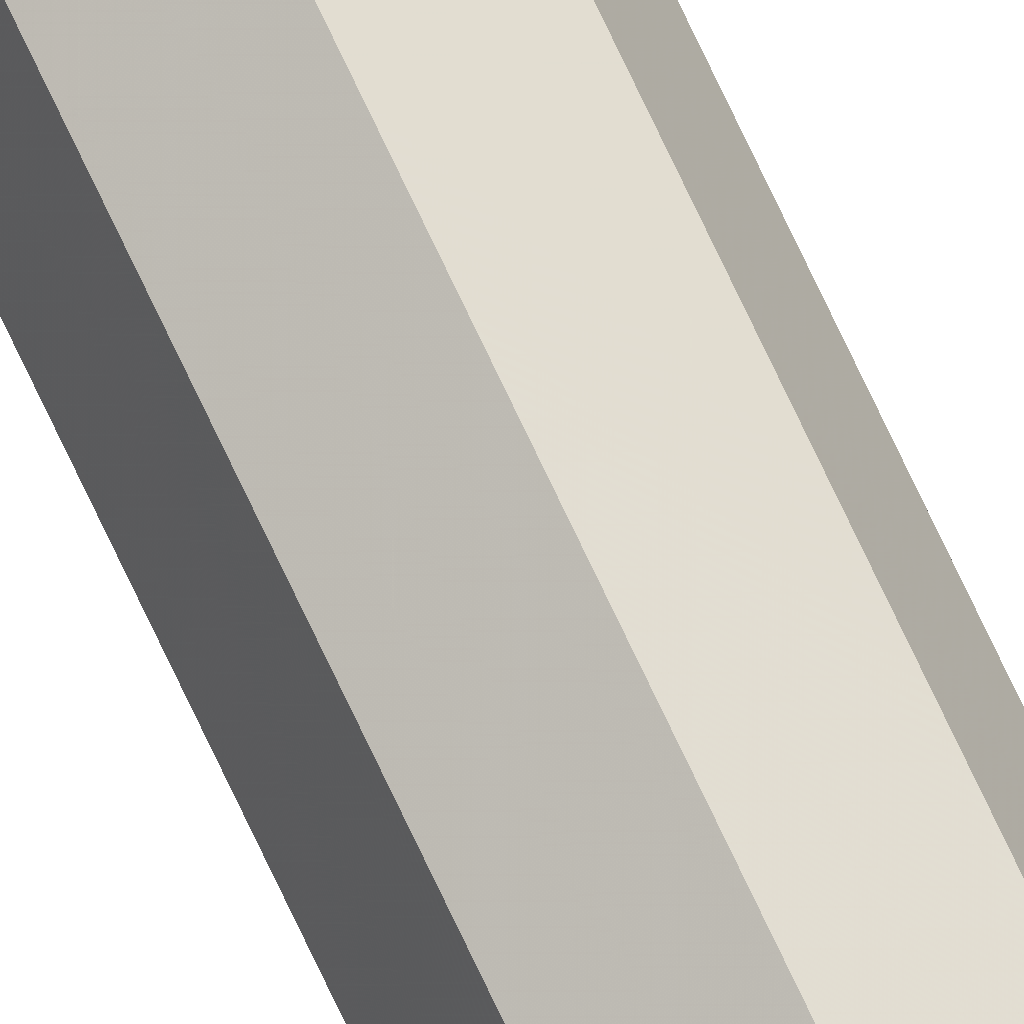
<metadata>
{"format":"obj","ext":"obj","renderer":"f3d","projection":"perspective","resolution":1024,"background":"white","views":[{"elev":73.3,"azim":-25.1,"up":"+Z"}]}
</metadata>
<code>
v 0.2 0 0
v 0.1983 0 0.0261
v 0.09914 0 0.01305
v 0.1 0 0
v 0.1983 0 0.0261
v 0.1932 0 0.05176
v 0.09659 0 0.02588
v 0.09914 0 0.01305
v 0.1932 0 0.05176
v 0.1848 0 0.07654
v 0.09239 0 0.03827
v 0.09659 0 0.02588
v 0.1848 0 0.07654
v 0.1732 0 0.1
v 0.0866 0 0.05
v 0.09239 0 0.03827
v 0.1732 0 0.1
v 0.1587 0 0.1218
v 0.07934 0 0.06088
v 0.0866 0 0.05
v 0.1587 0 0.1218
v 0.1414 0 0.1414
v 0.07071 0 0.07071
v 0.07934 0 0.06088
v 0.1414 0 0.1414
v 0.1218 0 0.1587
v 0.06088 0 0.07934
v 0.07071 0 0.07071
v 0.1218 0 0.1587
v 0.1 0 0.1732
v 0.05 0 0.0866
v 0.06088 0 0.07934
v 0.1 0 0.1732
v 0.07654 0 0.1848
v 0.03827 0 0.09239
v 0.05 0 0.0866
v 0.07654 0 0.1848
v 0.05176 0 0.1932
v 0.02588 0 0.09659
v 0.03827 0 0.09239
v 0.05176 0 0.1932
v 0.0261 0 0.1983
v 0.01305 0 0.09914
v 0.02588 0 0.09659
v 0.0261 0 0.1983
v 0 0 0.2
v 0 0 0.1
v 0.01305 0 0.09914
v 0 0 0.2
v -0.0261 0 0.1983
v -0.01305 0 0.09914
v 0 0 0.1
v -0.0261 0 0.1983
v -0.05176 0 0.1932
v -0.02588 0 0.09659
v -0.01305 0 0.09914
v -0.05176 0 0.1932
v -0.07654 0 0.1848
v -0.03827 0 0.09239
v -0.02588 0 0.09659
v -0.07654 0 0.1848
v -0.1 0 0.1732
v -0.05 0 0.0866
v -0.03827 0 0.09239
v -0.1 0 0.1732
v -0.1218 0 0.1587
v -0.06088 0 0.07934
v -0.05 0 0.0866
v -0.1218 0 0.1587
v -0.1414 0 0.1414
v -0.07071 0 0.07071
v -0.06088 0 0.07934
v -0.1414 0 0.1414
v -0.1587 0 0.1218
v -0.07934 0 0.06088
v -0.07071 0 0.07071
v -0.1587 0 0.1218
v -0.1732 0 0.1
v -0.0866 0 0.05
v -0.07934 0 0.06088
v -0.1732 0 0.1
v -0.1848 0 0.07654
v -0.09239 0 0.03827
v -0.0866 0 0.05
v -0.1848 0 0.07654
v -0.1932 0 0.05176
v -0.09659 0 0.02588
v -0.09239 0 0.03827
v -0.1932 0 0.05176
v -0.1983 0 0.0261
v -0.09914 0 0.01305
v -0.09659 0 0.02588
v -0.1983 0 0.0261
v -0.2 0 0
v -0.1 0 0
v -0.09914 0 0.01305
v -0.2 0 0
v -0.1983 0 -0.0261
v -0.09914 0 -0.01305
v -0.1 0 0
v -0.1983 0 -0.0261
v -0.1932 0 -0.05176
v -0.09659 0 -0.02588
v -0.09914 0 -0.01305
v -0.1932 0 -0.05176
v -0.1848 0 -0.07654
v -0.09239 0 -0.03827
v -0.09659 0 -0.02588
v -0.1848 0 -0.07654
v -0.1732 0 -0.1
v -0.0866 0 -0.05
v -0.09239 0 -0.03827
v -0.1732 0 -0.1
v -0.1587 0 -0.1218
v -0.07934 0 -0.06088
v -0.0866 0 -0.05
v -0.1587 0 -0.1218
v -0.1414 0 -0.1414
v -0.07071 0 -0.07071
v -0.07934 0 -0.06088
v -0.1414 0 -0.1414
v -0.1218 0 -0.1587
v -0.06088 0 -0.07934
v -0.07071 0 -0.07071
v -0.1218 0 -0.1587
v -0.1 0 -0.1732
v -0.05 0 -0.0866
v -0.06088 0 -0.07934
v -0.1 0 -0.1732
v -0.07654 0 -0.1848
v -0.03827 0 -0.09239
v -0.05 0 -0.0866
v -0.07654 0 -0.1848
v -0.05176 0 -0.1932
v -0.02588 0 -0.09659
v -0.03827 0 -0.09239
v -0.05176 0 -0.1932
v -0.0261 0 -0.1983
v -0.01305 0 -0.09914
v -0.02588 0 -0.09659
v -0.0261 0 -0.1983
v 0 0 -0.2
v 0 0 -0.1
v -0.01305 0 -0.09914
v 0 0 -0.2
v 0.0261 0 -0.1983
v 0.01305 0 -0.09914
v 0 0 -0.1
v 0.0261 0 -0.1983
v 0.05176 0 -0.1932
v 0.02588 0 -0.09659
v 0.01305 0 -0.09914
v 0.05176 0 -0.1932
v 0.07654 0 -0.1848
v 0.03827 0 -0.09239
v 0.02588 0 -0.09659
v 0.07654 0 -0.1848
v 0.1 0 -0.1732
v 0.05 0 -0.0866
v 0.03827 0 -0.09239
v 0.1 0 -0.1732
v 0.1218 0 -0.1587
v 0.06088 0 -0.07934
v 0.05 0 -0.0866
v 0.1218 0 -0.1587
v 0.1414 0 -0.1414
v 0.07071 0 -0.07071
v 0.06088 0 -0.07934
v 0.1414 0 -0.1414
v 0.1587 0 -0.1218
v 0.07934 0 -0.06088
v 0.07071 0 -0.07071
v 0.1587 0 -0.1218
v 0.1732 0 -0.1
v 0.0866 0 -0.05
v 0.07934 0 -0.06088
v 0.1732 0 -0.1
v 0.1848 0 -0.07654
v 0.09239 0 -0.03827
v 0.0866 0 -0.05
v 0.1848 0 -0.07654
v 0.1932 0 -0.05176
v 0.09659 0 -0.02588
v 0.09239 0 -0.03827
v 0.1932 0 -0.05176
v 0.1983 0 -0.0261
v 0.09914 0 -0.01305
v 0.09659 0 -0.02588
v 0.1983 0 -0.0261
v 0.2 0 0
v 0.1 0 0
v 0.09914 0 -0.01305
v 0.07071 0 0.07071
v 0.1 0 0
v 0.1 0.05 0
v 0.07071 0.05 0.07071
v 0 0 0.1
v 0.07071 0 0.07071
v 0.07071 0.05 0.07071
v 0 0.05 0.1
v -0.07071 0 0.07071
v 0 0 0.1
v 0 0.05 0.1
v -0.07071 0.05 0.07071
v -0.1 0 0
v -0.07071 0 0.07071
v -0.07071 0.05 0.07071
v -0.1 0.05 0
v -0.07071 0 -0.07071
v -0.1 0 0
v -0.1 0.05 0
v -0.07071 0.05 -0.07071
v 0 0 -0.1
v -0.07071 0 -0.07071
v -0.07071 0.05 -0.07071
v 0 0.05 -0.1
v 0.07071 0 -0.07071
v 0 0 -0.1
v 0 0.05 -0.1
v 0.07071 0.05 -0.07071
v 0.1 0 0
v 0.07071 0 -0.07071
v 0.07071 0.05 -0.07071
v 0.1 0.05 0
v 0.1414 0 0.1414
v 0.2 0 0
v 0.2 0.05 0
v 0.1414 0.05 0.1414
v 0 0 0.2
v 0.1414 0 0.1414
v 0.1414 0.05 0.1414
v 0 0.05 0.2
v -0.1414 0 0.1414
v 0 0 0.2
v 0 0.05 0.2
v -0.1414 0.05 0.1414
v -0.2 0 0
v -0.1414 0 0.1414
v -0.1414 0.05 0.1414
v -0.2 0.05 0
v -0.1414 0 -0.1414
v -0.2 0 0
v -0.2 0.05 0
v -0.1414 0.05 -0.1414
v 0 0 -0.2
v -0.1414 0 -0.1414
v -0.1414 0.05 -0.1414
v 0 0.05 -0.2
v 0.1414 0 -0.1414
v 0 0 -0.2
v 0 0.05 -0.2
v 0.1414 0.05 -0.1414
v 0.2 0 0
v 0.1414 0 -0.1414
v 0.1414 0.05 -0.1414
v 0.2 0.05 0
v 0.1414 0.05 0.1414
v 0.2 0.05 0
v 0.2 44.95 0
v 0.1414 44.95 0.1414
v 0 0.05 0.2
v 0.1414 0.05 0.1414
v 0.1414 44.95 0.1414
v 0 44.95 0.2
v -0.1414 0.05 0.1414
v 0 0.05 0.2
v 0 44.95 0.2
v -0.1414 44.95 0.1414
v -0.2 0.05 0
v -0.1414 0.05 0.1414
v -0.1414 44.95 0.1414
v -0.2 44.95 0
v -0.1414 0.05 -0.1414
v -0.2 0.05 0
v -0.2 44.95 0
v -0.1414 44.95 -0.1414
v 0 0.05 -0.2
v -0.1414 0.05 -0.1414
v -0.1414 44.95 -0.1414
v 0 44.95 -0.2
v 0.1414 0.05 -0.1414
v 0 0.05 -0.2
v 0 44.95 -0.2
v 0.1414 44.95 -0.1414
v 0.2 0.05 0
v 0.1414 0.05 -0.1414
v 0.1414 44.95 -0.1414
v 0.2 44.95 0
v 0.07071 0.05 0.07071
v 0.1 0.05 0
v 0.1 44.95 0
v 0.07071 44.95 0.07071
v 0 0.05 0.1
v 0.07071 0.05 0.07071
v 0.07071 44.95 0.07071
v 0 44.95 0.1
v -0.07071 0.05 0.07071
v 0 0.05 0.1
v 0 44.95 0.1
v -0.07071 44.95 0.07071
v -0.1 0.05 0
v -0.07071 0.05 0.07071
v -0.07071 44.95 0.07071
v -0.1 44.95 0
v -0.07071 0.05 -0.07071
v -0.1 0.05 0
v -0.1 44.95 0
v -0.07071 44.95 -0.07071
v 0 0.05 -0.1
v -0.07071 0.05 -0.07071
v -0.07071 44.95 -0.07071
v 0 44.95 -0.1
v 0.07071 0.05 -0.07071
v 0 0.05 -0.1
v 0 44.95 -0.1
v 0.07071 44.95 -0.07071
v 0.1 0.05 0
v 0.07071 0.05 -0.07071
v 0.07071 44.95 -0.07071
v 0.1 44.95 0
v -0.2 45 0
v -0.1983 45 0.0261
v -0.09914 45 0.01305
v -0.1 45 0
v -0.1983 45 0.0261
v -0.1932 45 0.05176
v -0.09659 45 0.02588
v -0.09914 45 0.01305
v -0.1932 45 0.05176
v -0.1848 45 0.07654
v -0.09239 45 0.03827
v -0.09659 45 0.02588
v -0.1848 45 0.07654
v -0.1732 45 0.1
v -0.0866 45 0.05
v -0.09239 45 0.03827
v -0.1732 45 0.1
v -0.1587 45 0.1218
v -0.07934 45 0.06088
v -0.0866 45 0.05
v -0.1587 45 0.1218
v -0.1414 45 0.1414
v -0.07071 45 0.07071
v -0.07934 45 0.06088
v -0.1414 45 0.1414
v -0.1218 45 0.1587
v -0.06088 45 0.07934
v -0.07071 45 0.07071
v -0.1218 45 0.1587
v -0.1 45 0.1732
v -0.05 45 0.0866
v -0.06088 45 0.07934
v -0.1 45 0.1732
v -0.07654 45 0.1848
v -0.03827 45 0.09239
v -0.05 45 0.0866
v -0.07654 45 0.1848
v -0.05176 45 0.1932
v -0.02588 45 0.09659
v -0.03827 45 0.09239
v -0.05176 45 0.1932
v -0.0261 45 0.1983
v -0.01305 45 0.09914
v -0.02588 45 0.09659
v -0.0261 45 0.1983
v 0 45 0.2
v 0 45 0.1
v -0.01305 45 0.09914
v 0 45 0.2
v 0.0261 45 0.1983
v 0.01305 45 0.09914
v 0 45 0.1
v 0.0261 45 0.1983
v 0.05176 45 0.1932
v 0.02588 45 0.09659
v 0.01305 45 0.09914
v 0.05176 45 0.1932
v 0.07654 45 0.1848
v 0.03827 45 0.09239
v 0.02588 45 0.09659
v 0.07654 45 0.1848
v 0.1 45 0.1732
v 0.05 45 0.0866
v 0.03827 45 0.09239
v 0.1 45 0.1732
v 0.1218 45 0.1587
v 0.06088 45 0.07934
v 0.05 45 0.0866
v 0.1218 45 0.1587
v 0.1414 45 0.1414
v 0.07071 45 0.07071
v 0.06088 45 0.07934
v 0.1414 45 0.1414
v 0.1587 45 0.1218
v 0.07934 45 0.06088
v 0.07071 45 0.07071
v 0.1587 45 0.1218
v 0.1732 45 0.1
v 0.0866 45 0.05
v 0.07934 45 0.06088
v 0.1732 45 0.1
v 0.1848 45 0.07654
v 0.09239 45 0.03827
v 0.0866 45 0.05
v 0.1848 45 0.07654
v 0.1932 45 0.05176
v 0.09659 45 0.02588
v 0.09239 45 0.03827
v 0.1932 45 0.05176
v 0.1983 45 0.0261
v 0.09914 45 0.01305
v 0.09659 45 0.02588
v 0.1983 45 0.0261
v 0.2 45 0
v 0.1 45 0
v 0.09914 45 0.01305
v 0.2 45 0
v 0.1983 45 -0.0261
v 0.09914 45 -0.01305
v 0.1 45 0
v 0.1983 45 -0.0261
v 0.1932 45 -0.05176
v 0.09659 45 -0.02588
v 0.09914 45 -0.01305
v 0.1932 45 -0.05176
v 0.1848 45 -0.07654
v 0.09239 45 -0.03827
v 0.09659 45 -0.02588
v 0.1848 45 -0.07654
v 0.1732 45 -0.1
v 0.0866 45 -0.05
v 0.09239 45 -0.03827
v 0.1732 45 -0.1
v 0.1587 45 -0.1218
v 0.07934 45 -0.06088
v 0.0866 45 -0.05
v 0.1587 45 -0.1218
v 0.1414 45 -0.1414
v 0.07071 45 -0.07071
v 0.07934 45 -0.06088
v 0.1414 45 -0.1414
v 0.1218 45 -0.1587
v 0.06088 45 -0.07934
v 0.07071 45 -0.07071
v 0.1218 45 -0.1587
v 0.1 45 -0.1732
v 0.05 45 -0.0866
v 0.06088 45 -0.07934
v 0.1 45 -0.1732
v 0.07654 45 -0.1848
v 0.03827 45 -0.09239
v 0.05 45 -0.0866
v 0.07654 45 -0.1848
v 0.05176 45 -0.1932
v 0.02588 45 -0.09659
v 0.03827 45 -0.09239
v 0.05176 45 -0.1932
v 0.0261 45 -0.1983
v 0.01305 45 -0.09914
v 0.02588 45 -0.09659
v 0.0261 45 -0.1983
v 0 45 -0.2
v 0 45 -0.1
v 0.01305 45 -0.09914
v 0 45 -0.2
v -0.0261 45 -0.1983
v -0.01305 45 -0.09914
v 0 45 -0.1
v -0.0261 45 -0.1983
v -0.05176 45 -0.1932
v -0.02588 45 -0.09659
v -0.01305 45 -0.09914
v -0.05176 45 -0.1932
v -0.07654 45 -0.1848
v -0.03827 45 -0.09239
v -0.02588 45 -0.09659
v -0.07654 45 -0.1848
v -0.1 45 -0.1732
v -0.05 45 -0.0866
v -0.03827 45 -0.09239
v -0.1 45 -0.1732
v -0.1218 45 -0.1587
v -0.06088 45 -0.07934
v -0.05 45 -0.0866
v -0.1218 45 -0.1587
v -0.1414 45 -0.1414
v -0.07071 45 -0.07071
v -0.06088 45 -0.07934
v -0.1414 45 -0.1414
v -0.1587 45 -0.1218
v -0.07934 45 -0.06088
v -0.07071 45 -0.07071
v -0.1587 45 -0.1218
v -0.1732 45 -0.1
v -0.0866 45 -0.05
v -0.07934 45 -0.06088
v -0.1732 45 -0.1
v -0.1848 45 -0.07654
v -0.09239 45 -0.03827
v -0.0866 45 -0.05
v -0.1848 45 -0.07654
v -0.1932 45 -0.05176
v -0.09659 45 -0.02588
v -0.09239 45 -0.03827
v -0.1932 45 -0.05176
v -0.1983 45 -0.0261
v -0.09914 45 -0.01305
v -0.09659 45 -0.02588
v -0.1983 45 -0.0261
v -0.2 45 0
v -0.1 45 0
v -0.09914 45 -0.01305
v -0.07071 45 0.07071
v -0.1 45 0
v -0.1 44.95 0
v -0.07071 44.95 0.07071
v 0 45 0.1
v -0.07071 45 0.07071
v -0.07071 44.95 0.07071
v 0 44.95 0.1
v 0.07071 45 0.07071
v 0 45 0.1
v 0 44.95 0.1
v 0.07071 44.95 0.07071
v 0.1 45 0
v 0.07071 45 0.07071
v 0.07071 44.95 0.07071
v 0.1 44.95 0
v 0.07071 45 -0.07071
v 0.1 45 0
v 0.1 44.95 0
v 0.07071 44.95 -0.07071
v 0 45 -0.1
v 0.07071 45 -0.07071
v 0.07071 44.95 -0.07071
v 0 44.95 -0.1
v -0.07071 45 -0.07071
v 0 45 -0.1
v 0 44.95 -0.1
v -0.07071 44.95 -0.07071
v -0.1 45 0
v -0.07071 45 -0.07071
v -0.07071 44.95 -0.07071
v -0.1 44.95 0
v -0.1414 45 0.1414
v -0.2 45 0
v -0.2 44.95 0
v -0.1414 44.95 0.1414
v 0 45 0.2
v -0.1414 45 0.1414
v -0.1414 44.95 0.1414
v 0 44.95 0.2
v 0.1414 45 0.1414
v 0 45 0.2
v 0 44.95 0.2
v 0.1414 44.95 0.1414
v 0.2 45 0
v 0.1414 45 0.1414
v 0.1414 44.95 0.1414
v 0.2 44.95 0
v 0.1414 45 -0.1414
v 0.2 45 0
v 0.2 44.95 0
v 0.1414 44.95 -0.1414
v 0 45 -0.2
v 0.1414 45 -0.1414
v 0.1414 44.95 -0.1414
v 0 44.95 -0.2
v -0.1414 45 -0.1414
v 0 45 -0.2
v 0 44.95 -0.2
v -0.1414 44.95 -0.1414
v -0.2 45 0
v -0.1414 45 -0.1414
v -0.1414 44.95 -0.1414
v -0.2 44.95 0
g mesh5729148
f 1 2 3
f 3 4 1
f 5 6 7
f 7 8 5
f 9 10 11
f 11 12 9
f 13 14 15
f 15 16 13
f 17 18 19
f 19 20 17
f 21 22 23
f 23 24 21
f 25 26 27
f 27 28 25
f 29 30 31
f 31 32 29
f 33 34 35
f 35 36 33
f 37 38 39
f 39 40 37
f 41 42 43
f 43 44 41
f 45 46 47
f 47 48 45
g mesh5729149
f 49 50 51
f 51 52 49
f 53 54 55
f 55 56 53
f 57 58 59
f 59 60 57
f 61 62 63
f 63 64 61
f 65 66 67
f 67 68 65
f 69 70 71
f 71 72 69
f 73 74 75
f 75 76 73
f 77 78 79
f 79 80 77
f 81 82 83
f 83 84 81
f 85 86 87
f 87 88 85
f 89 90 91
f 91 92 89
f 93 94 95
f 95 96 93
g mesh5729150
f 97 98 99
f 99 100 97
f 101 102 103
f 103 104 101
f 105 106 107
f 107 108 105
f 109 110 111
f 111 112 109
f 113 114 115
f 115 116 113
f 117 118 119
f 119 120 117
f 121 122 123
f 123 124 121
f 125 126 127
f 127 128 125
f 129 130 131
f 131 132 129
f 133 134 135
f 135 136 133
f 137 138 139
f 139 140 137
f 141 142 143
f 143 144 141
g mesh5729151
f 145 146 147
f 147 148 145
f 149 150 151
f 151 152 149
f 153 154 155
f 155 156 153
f 157 158 159
f 159 160 157
f 161 162 163
f 163 164 161
f 165 166 167
f 167 168 165
f 169 170 171
f 171 172 169
f 173 174 175
f 175 176 173
f 177 178 179
f 179 180 177
f 181 182 183
f 183 184 181
f 185 186 187
f 187 188 185
f 189 190 191
f 191 192 189
g mesh5729154
f 193 195 194
f 195 193 196
f 197 199 198
f 199 197 200
f 201 203 202
f 203 201 204
f 205 207 206
f 207 205 208
f 209 211 210
f 211 209 212
f 213 215 214
f 215 213 216
f 217 219 218
f 219 217 220
f 221 223 222
f 223 221 224
g mesh5729157
f 225 226 227
f 227 228 225
f 229 230 231
f 231 232 229
f 233 234 235
f 235 236 233
f 237 238 239
f 239 240 237
f 241 242 243
f 243 244 241
f 245 246 247
f 247 248 245
f 249 250 251
f 251 252 249
f 253 254 255
f 255 256 253
g mesh5729161
f 257 258 259
f 259 260 257
f 261 262 263
f 263 264 261
f 265 266 267
f 267 268 265
f 269 270 271
f 271 272 269
f 273 274 275
f 275 276 273
f 277 278 279
f 279 280 277
f 281 282 283
f 283 284 281
f 285 286 287
f 287 288 285
g mesh5729163
f 289 291 290
f 291 289 292
f 293 295 294
f 295 293 296
f 297 299 298
f 299 297 300
f 301 303 302
f 303 301 304
f 305 307 306
f 307 305 308
f 309 311 310
f 311 309 312
f 313 315 314
f 315 313 316
f 317 319 318
f 319 317 320
g mesh5729167
f 321 322 323
f 323 324 321
f 325 326 327
f 327 328 325
f 329 330 331
f 331 332 329
f 333 334 335
f 335 336 333
f 337 338 339
f 339 340 337
f 341 342 343
f 343 344 341
f 345 346 347
f 347 348 345
f 349 350 351
f 351 352 349
f 353 354 355
f 355 356 353
f 357 358 359
f 359 360 357
f 361 362 363
f 363 364 361
f 365 366 367
f 367 368 365
g mesh5729168
f 369 370 371
f 371 372 369
f 373 374 375
f 375 376 373
f 377 378 379
f 379 380 377
f 381 382 383
f 383 384 381
f 385 386 387
f 387 388 385
f 389 390 391
f 391 392 389
f 393 394 395
f 395 396 393
f 397 398 399
f 399 400 397
f 401 402 403
f 403 404 401
f 405 406 407
f 407 408 405
f 409 410 411
f 411 412 409
f 413 414 415
f 415 416 413
g mesh5729169
f 417 418 419
f 419 420 417
f 421 422 423
f 423 424 421
f 425 426 427
f 427 428 425
f 429 430 431
f 431 432 429
f 433 434 435
f 435 436 433
f 437 438 439
f 439 440 437
f 441 442 443
f 443 444 441
f 445 446 447
f 447 448 445
f 449 450 451
f 451 452 449
f 453 454 455
f 455 456 453
f 457 458 459
f 459 460 457
f 461 462 463
f 463 464 461
g mesh5729170
f 465 466 467
f 467 468 465
f 469 470 471
f 471 472 469
f 473 474 475
f 475 476 473
f 477 478 479
f 479 480 477
f 481 482 483
f 483 484 481
f 485 486 487
f 487 488 485
f 489 490 491
f 491 492 489
f 493 494 495
f 495 496 493
f 497 498 499
f 499 500 497
f 501 502 503
f 503 504 501
f 505 506 507
f 507 508 505
f 509 510 511
f 511 512 509
g mesh5729173
f 513 515 514
f 515 513 516
f 517 519 518
f 519 517 520
f 521 523 522
f 523 521 524
f 525 527 526
f 527 525 528
f 529 531 530
f 531 529 532
f 533 535 534
f 535 533 536
f 537 539 538
f 539 537 540
f 541 543 542
f 543 541 544
g mesh5729176
f 545 546 547
f 547 548 545
f 549 550 551
f 551 552 549
f 553 554 555
f 555 556 553
f 557 558 559
f 559 560 557
f 561 562 563
f 563 564 561
f 565 566 567
f 567 568 565
f 569 570 571
f 571 572 569
f 573 574 575
f 575 576 573

</code>
